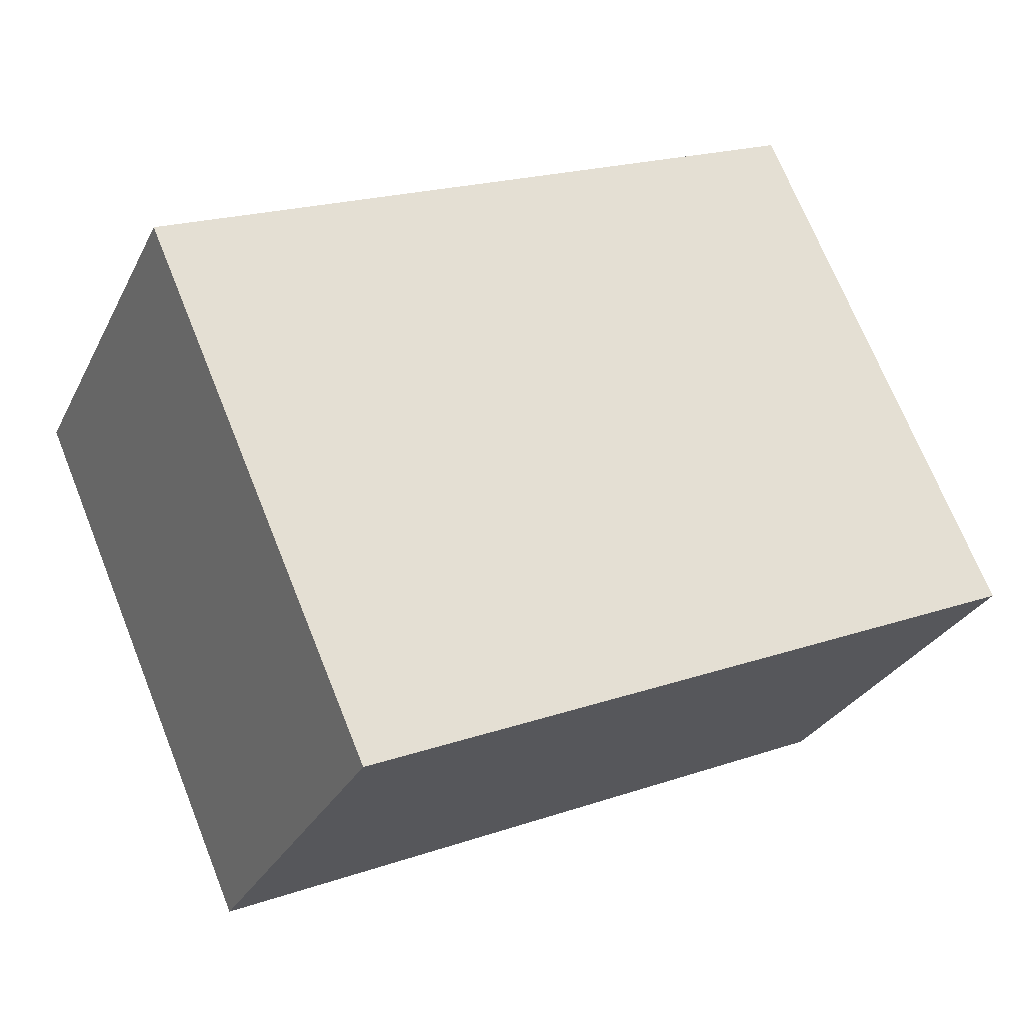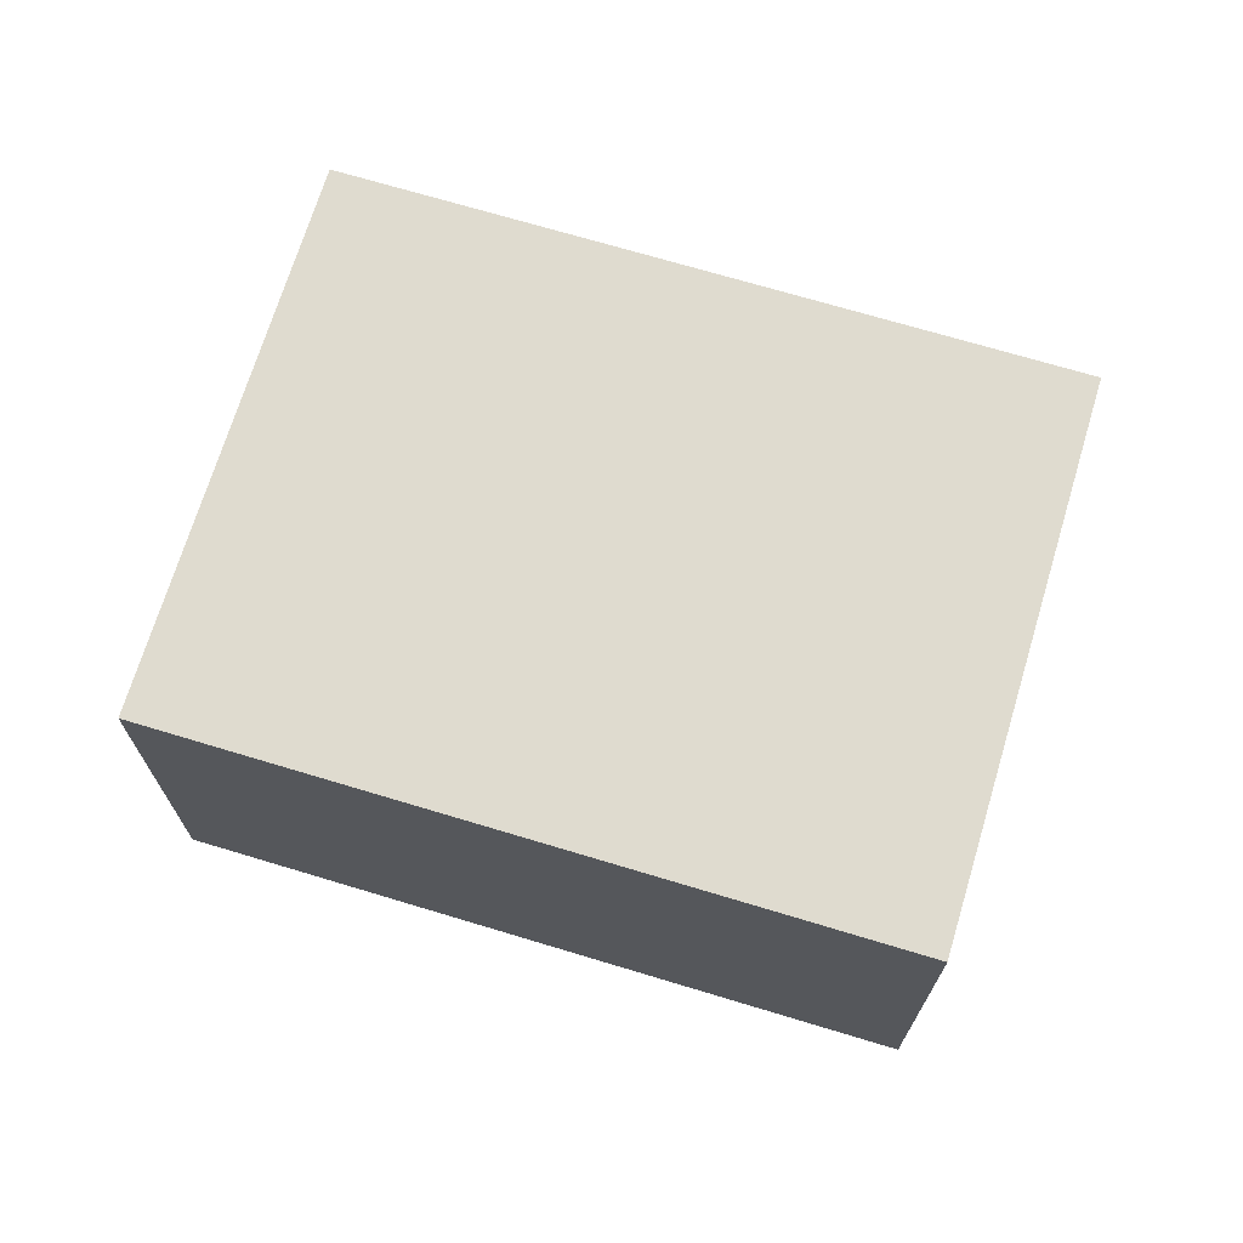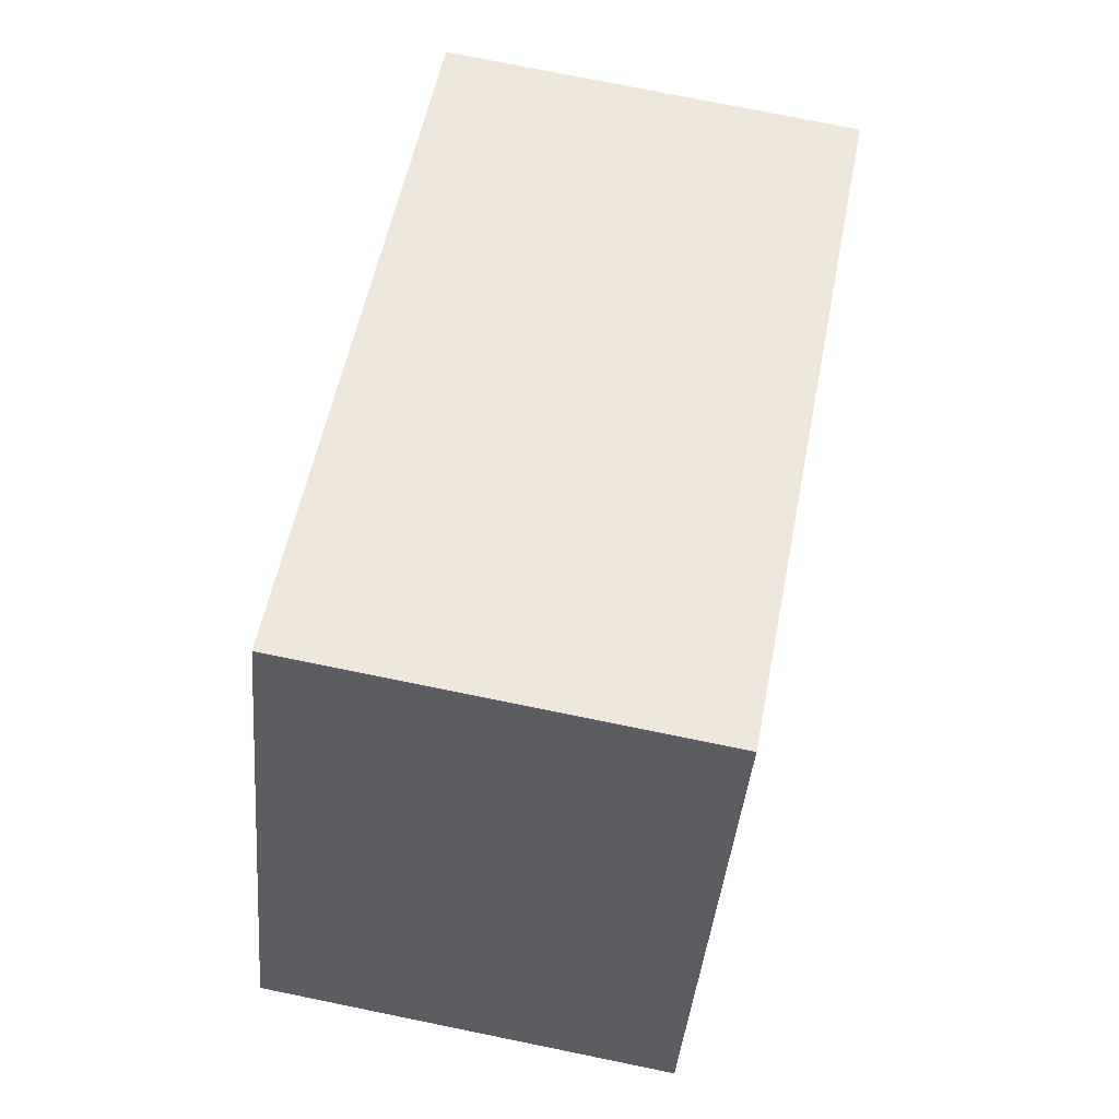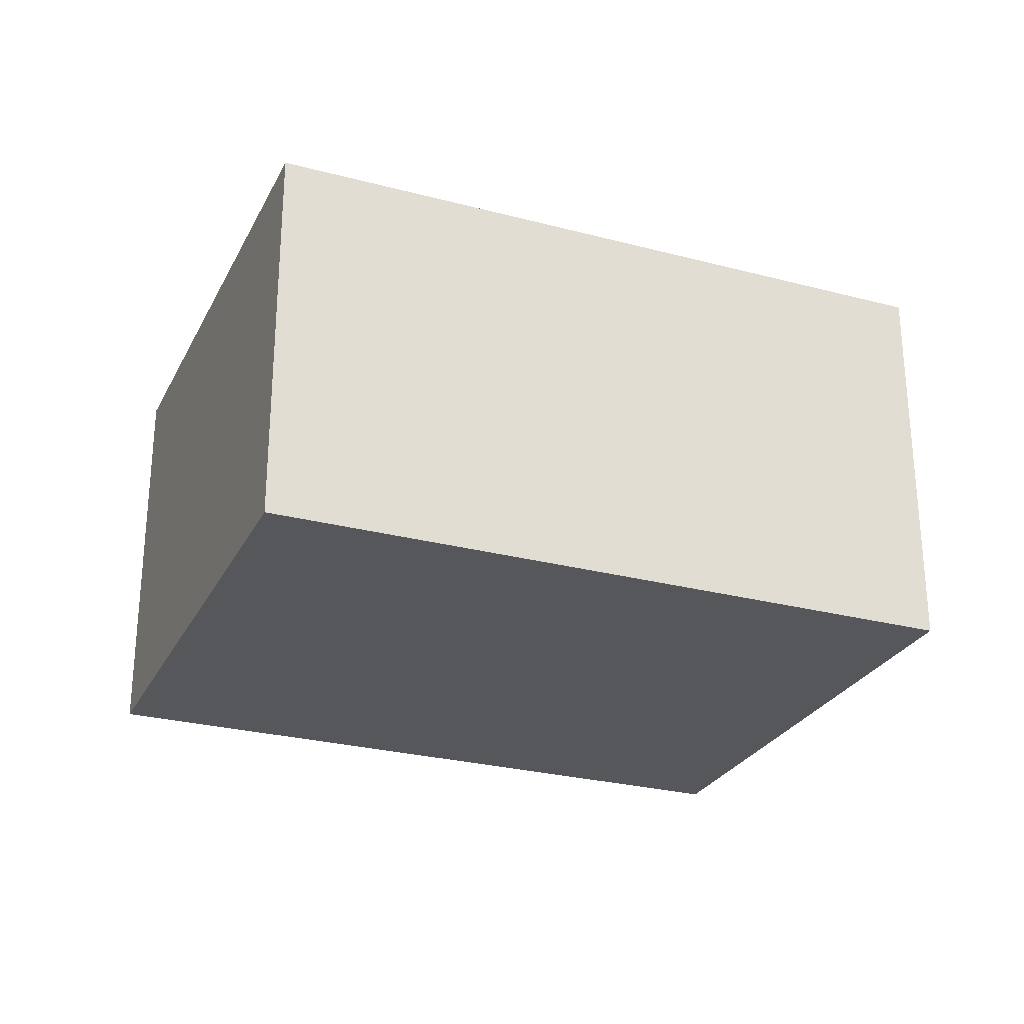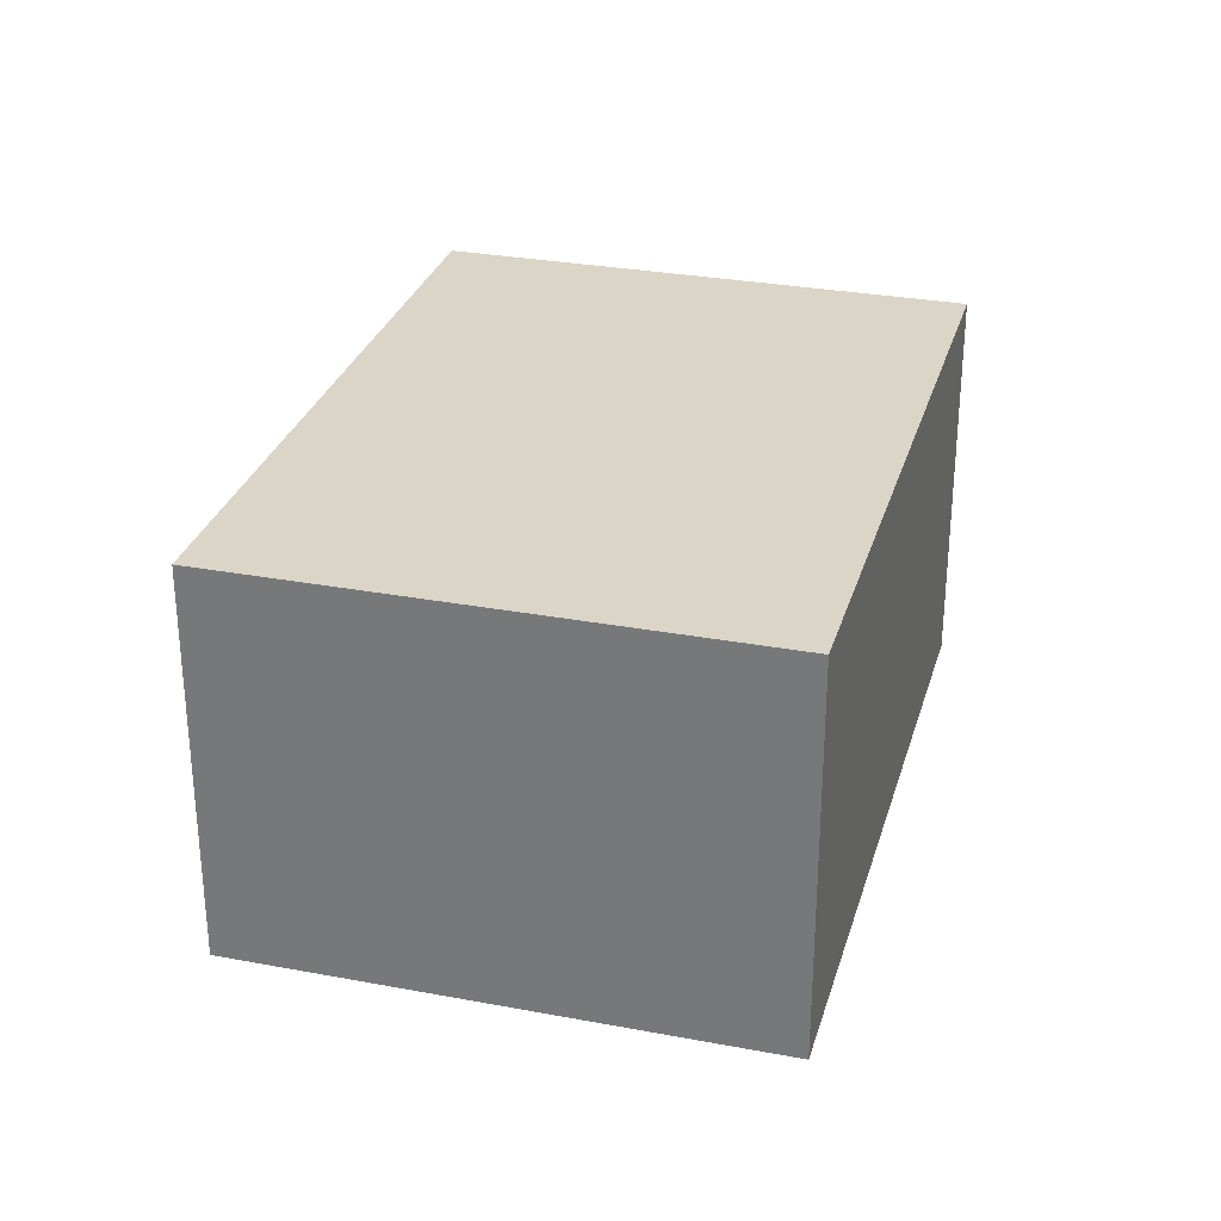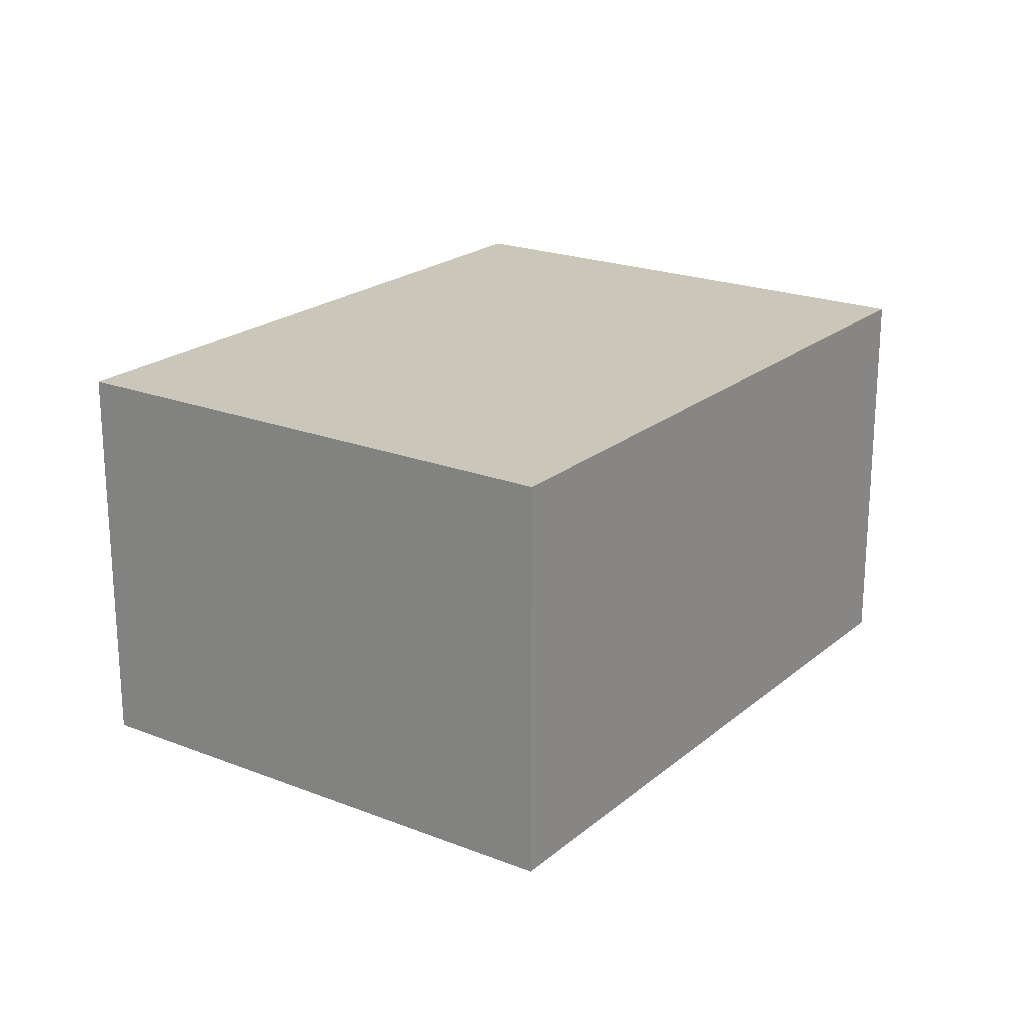
<metadata>
{"format":"obj","ext":"obj","renderer":"f3d","projection":"perspective","resolution":1024,"background":"white","views":[{"elev":-28.9,"azim":157.5,"up":"+Z"},{"elev":70.4,"azim":-139.4,"up":"+Y"},{"elev":75.6,"azim":-78.5,"up":"+Z"},{"elev":-27.1,"azim":1.6,"up":"+Y"},{"elev":29.6,"azim":-50.8,"up":"+Y"},{"elev":21.2,"azim":148.7,"up":"+Y"}]}
</metadata>
<code>
v  0 1.774 1.086e-16
v  3.914 1.774 0.934
v  2.933 1.774 -1.293
v  0.982 1.774 2.226
v  3.914 -5.719e-17 0.934
v  2.933 7.917e-17 -1.293
v  0 0 0
v  0.982 -1.363e-16 2.226
g defaultobject
f 1 2 3
f 2 1 4
f 5 3 2
f 3 5 6
f 6 1 3
f 1 6 7
f 7 4 1
f 4 7 8
f 8 2 4
f 2 8 5
f 5 7 6
f 7 5 8

</code>
